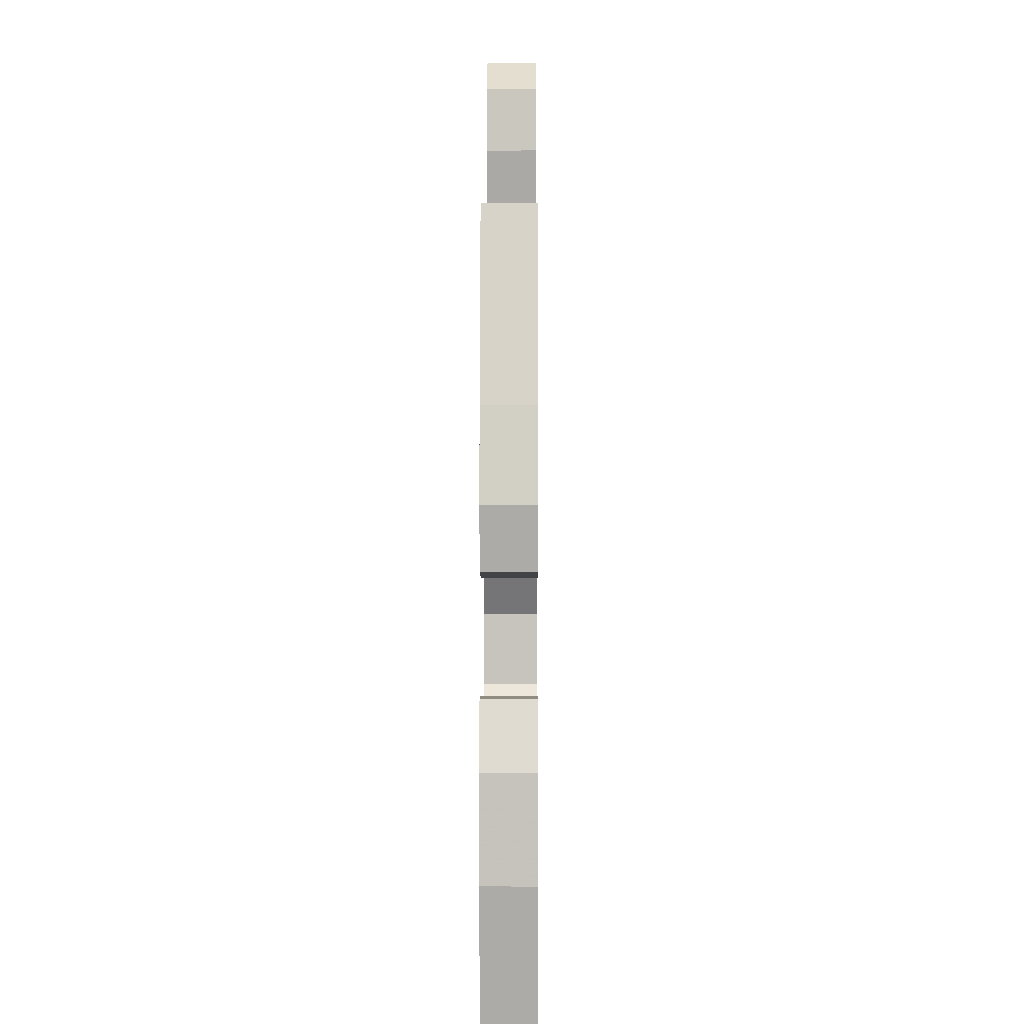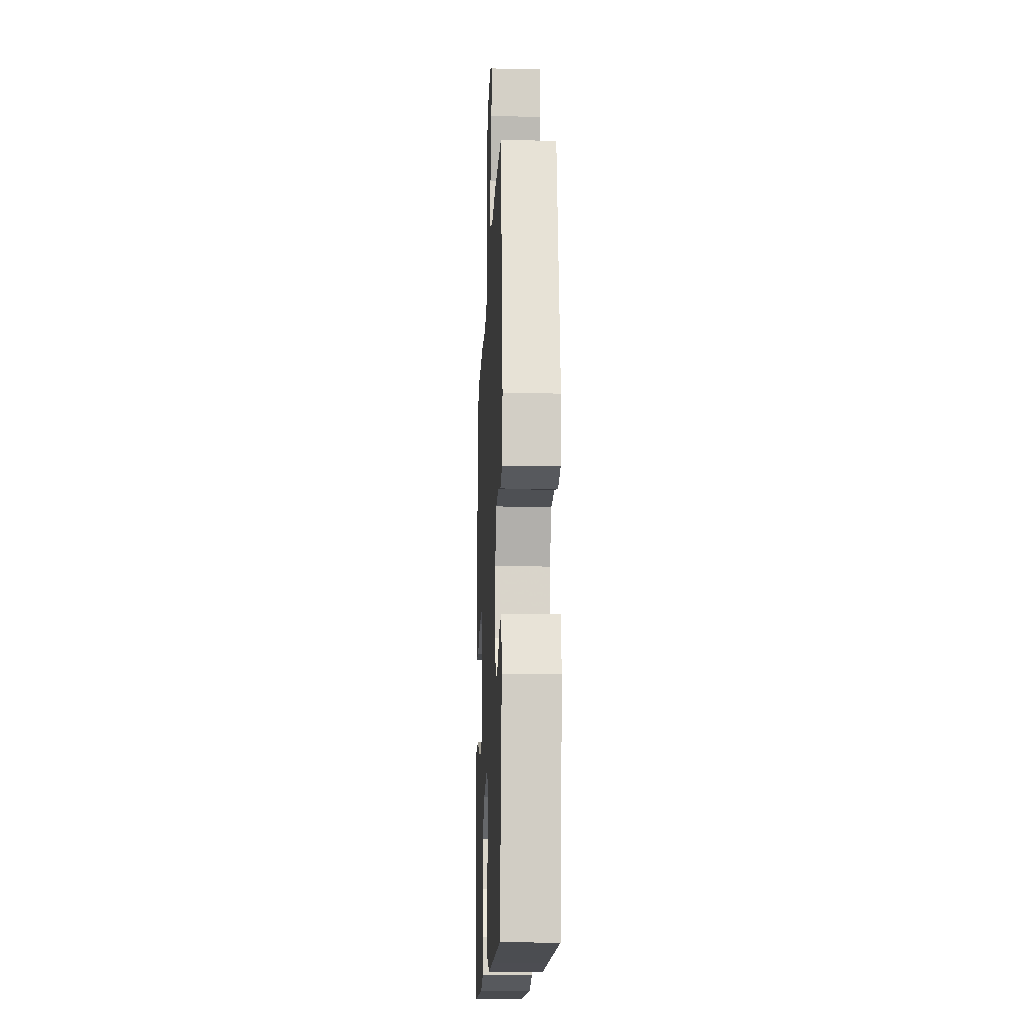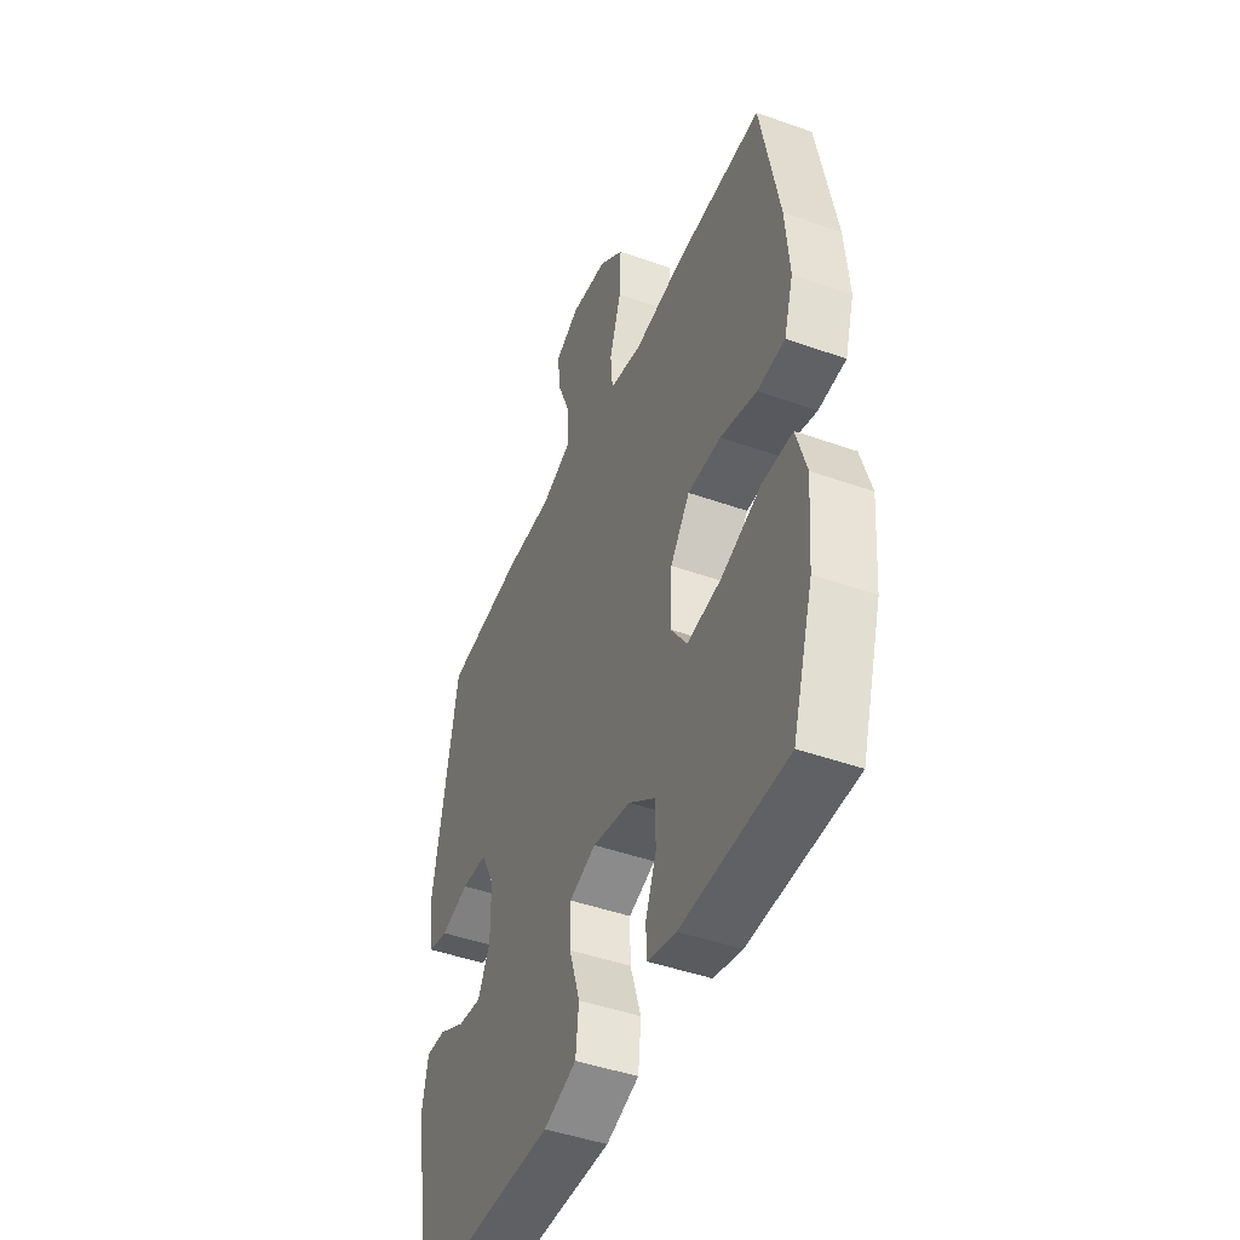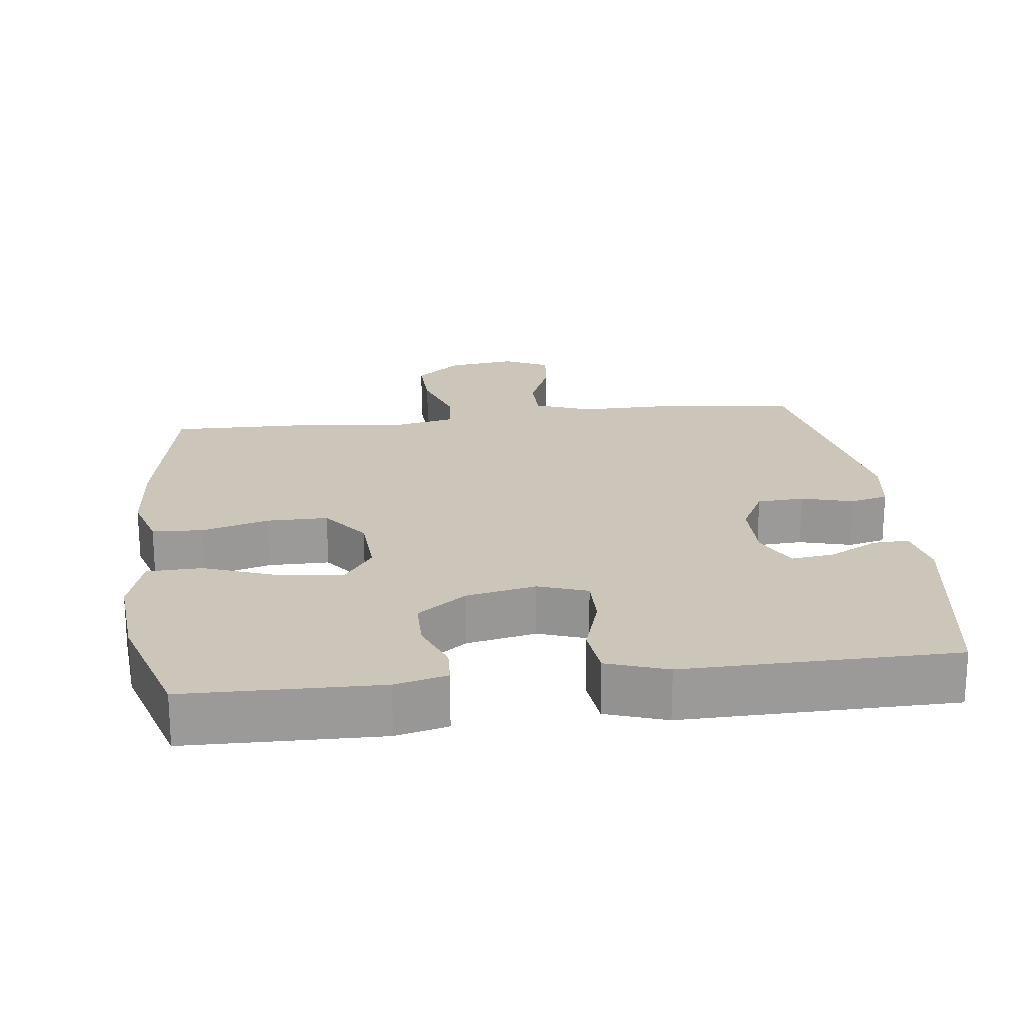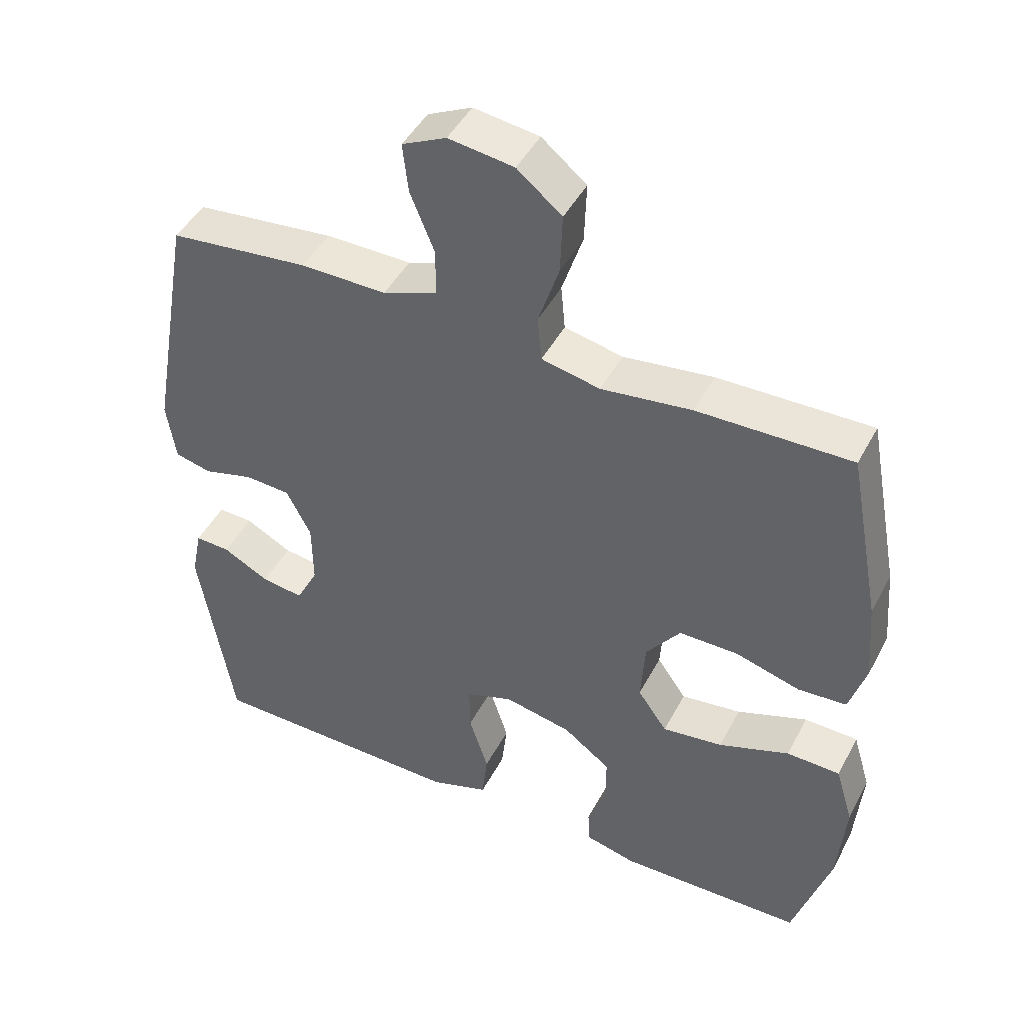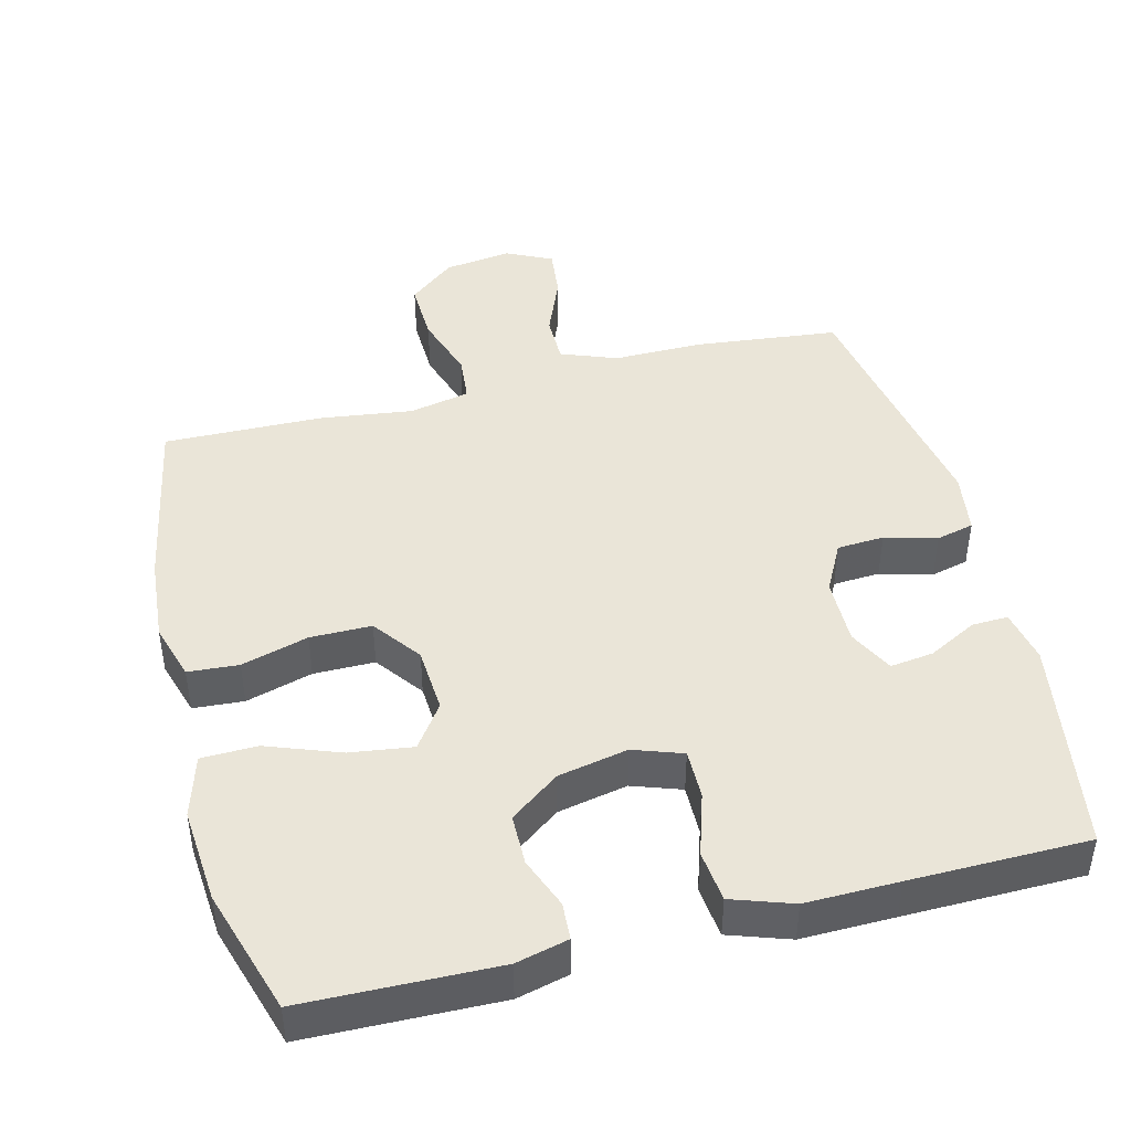
<metadata>
{"format":"obj","ext":"obj","renderer":"f3d","projection":"perspective","resolution":1024,"background":"white","views":[{"elev":-3.4,"azim":90.4,"up":"+Z"},{"elev":-15.4,"azim":-92.4,"up":"+Z"},{"elev":-45.6,"azim":67.7,"up":"+Z"},{"elev":21.0,"azim":173.0,"up":"+Y"},{"elev":45.7,"azim":26.6,"up":"+Z"},{"elev":44.6,"azim":165.8,"up":"+Y"}]}
</metadata>
<code>
v 0.5 0.07 -0.5
v 0.229 0.07 -0.506
v 0.156 0.07 -0.488
v 0.153 0.07 -0.436
v 0.181 0.07 -0.364
v 0.18 0.07 -0.293
v 0.111 0.07 -0.242
v 0.013 0.07 -0.222
v -0.056 0.07 -0.246
v -0.055 0.07 -0.316
v -0.027 0.07 -0.404
v -0.035 0.07 -0.476
v -0.12 0.07 -0.505
v -0.25 0.07 -0.503
v -0.5 0.07 -0.5
v -0.549 0.07 -0.196
v -0.534 0.07 -0.121
v -0.483 0.07 -0.123
v -0.415 0.07 -0.159
v -0.354 0.07 -0.167
v -0.322 0.07 -0.104
v -0.323 0.07 -0.01
v -0.359 0.07 0.059
v -0.425 0.07 0.063
v -0.498 0.07 0.043
v -0.551 0.07 0.056
v -0.564 0.07 0.143
v -0.5 0.07 0.5
v -0.297 0.07 0.522
v -0.172 0.07 0.521
v -0.093 0.07 0.551
v -0.093 0.07 0.62
v -0.128 0.07 0.706
v -0.136 0.07 0.777
v -0.072 0.07 0.808
v 0.023 0.07 0.795
v 0.088 0.07 0.742
v 0.085 0.07 0.655
v 0.055 0.07 0.563
v 0.061 0.07 0.497
v 0.146 0.07 0.479
v 0.277 0.07 0.496
v 0.5 0.07 0.5
v 0.548 0.07 0.247
v 0.558 0.07 0.126
v 0.534 0.07 0.047
v 0.463 0.07 0.042
v 0.369 0.07 0.069
v 0.283 0.07 0.069
v 0.233 0.07 0.002
v 0.227 0.07 -0.091
v 0.27 0.07 -0.152
v 0.358 0.07 -0.14
v 0.461 0.07 -0.102
v 0.539 0.07 -0.104
v 0.565 0.07 -0.191
v 0.554 0.07 -0.325
v 0.5 0 -0.5
v 0.229 0 -0.506
v 0.156 0 -0.488
v 0.153 0 -0.436
v 0.181 0 -0.364
v 0.18 0 -0.293
v 0.111 0 -0.242
v 0.013 0 -0.222
v -0.056 0 -0.246
v -0.055 0 -0.316
v -0.027 0 -0.404
v -0.035 0 -0.476
v -0.12 0 -0.505
v -0.25 0 -0.503
v -0.5 0 -0.5
v -0.549 0 -0.196
v -0.534 0 -0.121
v -0.483 0 -0.123
v -0.415 0 -0.159
v -0.354 0 -0.167
v -0.322 0 -0.104
v -0.323 0 -0.01
v -0.359 0 0.059
v -0.425 0 0.063
v -0.498 0 0.043
v -0.551 0 0.056
v -0.564 0 0.143
v -0.5 0 0.5
v -0.297 0 0.522
v -0.172 0 0.521
v -0.093 0 0.551
v -0.093 0 0.62
v -0.128 0 0.706
v -0.136 0 0.777
v -0.072 0 0.808
v 0.023 0 0.795
v 0.088 0 0.742
v 0.085 0 0.655
v 0.055 0 0.563
v 0.061 0 0.497
v 0.146 0 0.479
v 0.277 0 0.496
v 0.5 0 0.5
v 0.548 0 0.247
v 0.558 0 0.126
v 0.534 0 0.047
v 0.463 0 0.042
v 0.369 0 0.069
v 0.283 0 0.069
v 0.233 0 0.002
v 0.227 0 -0.091
v 0.27 0 -0.152
v 0.358 0 -0.14
v 0.461 0 -0.102
v 0.539 0 -0.104
v 0.565 0 -0.191
v 0.554 0 -0.325
f 3 4 5
f 2 3 5
f 1 2 5
f 57 1 5
f 56 57 5
f 55 56 5
f 54 55 5
f 53 54 5
f 52 53 5 6
f 51 52 6 7
f 50 51 7 8
f 49 50 8 9
f 46 47 48
f 45 46 48
f 44 45 48
f 43 44 48
f 42 43 48
f 41 42 48
f 40 41 48 49
f 37 38 39
f 36 37 39
f 35 36 39
f 34 35 39
f 33 34 39
f 32 33 39
f 31 32 39 40
f 40 49 9
f 31 40 9
f 30 31 9
f 28 29 30
f 27 28 30
f 26 27 30
f 25 26 30
f 24 25 30
f 17 18 19
f 16 17 19
f 15 16 19
f 14 15 19
f 14 19 20
f 13 14 20
f 12 13 20
f 11 12 20
f 10 11 20
f 9 10 20 21
f 23 24 30
f 22 23 30 9
f 9 21 22
f 62 61 60
f 62 60 59
f 62 59 58
f 62 58 114
f 62 114 113
f 62 113 112
f 62 112 111
f 62 111 110
f 63 62 110 109
f 64 63 109 108
f 65 64 108 107
f 66 65 107 106
f 105 104 103
f 105 103 102
f 105 102 101
f 105 101 100
f 105 100 99
f 105 99 98
f 106 105 98 97
f 96 95 94
f 96 94 93
f 96 93 92
f 96 92 91
f 96 91 90
f 96 90 89
f 97 96 89 88
f 66 106 97
f 66 97 88
f 66 88 87
f 87 86 85
f 87 85 84
f 87 84 83
f 87 83 82
f 87 82 81
f 76 75 74
f 76 74 73
f 76 73 72
f 76 72 71
f 77 76 71
f 77 71 70
f 77 70 69
f 77 69 68
f 77 68 67
f 78 77 67 66
f 87 81 80
f 66 87 80 79
f 79 78 66
f 1 58 59 2
f 2 59 60 3
f 3 60 61 4
f 4 61 62 5
f 5 62 63 6
f 6 63 64 7
f 7 64 65 8
f 8 65 66 9
f 9 66 67 10
f 10 67 68 11
f 11 68 69 12
f 12 69 70 13
f 13 70 71 14
f 14 71 72 15
f 15 72 73 16
f 16 73 74 17
f 17 74 75 18
f 18 75 76 19
f 19 76 77 20
f 20 77 78 21
f 21 78 79 22
f 22 79 80 23
f 23 80 81 24
f 24 81 82 25
f 25 82 83 26
f 26 83 84 27
f 27 84 85 28
f 28 85 86 29
f 29 86 87 30
f 30 87 88 31
f 31 88 89 32
f 32 89 90 33
f 33 90 91 34
f 34 91 92 35
f 35 92 93 36
f 36 93 94 37
f 37 94 95 38
f 38 95 96 39
f 39 96 97 40
f 40 97 98 41
f 41 98 99 42
f 42 99 100 43
f 43 100 101 44
f 44 101 102 45
f 45 102 103 46
f 46 103 104 47
f 47 104 105 48
f 48 105 106 49
f 49 106 107 50
f 50 107 108 51
f 51 108 109 52
f 52 109 110 53
f 53 110 111 54
f 54 111 112 55
f 55 112 113 56
f 56 113 114 57
f 57 114 58 1

</code>
